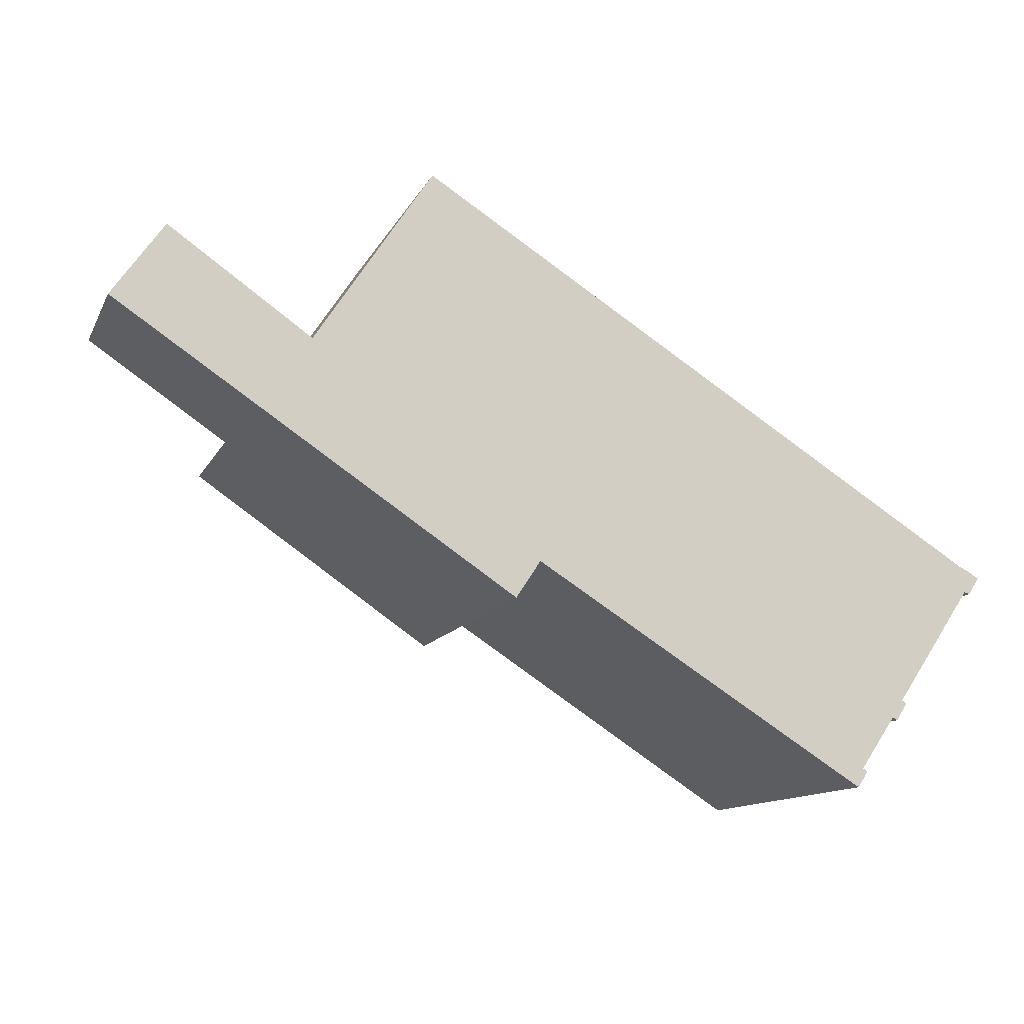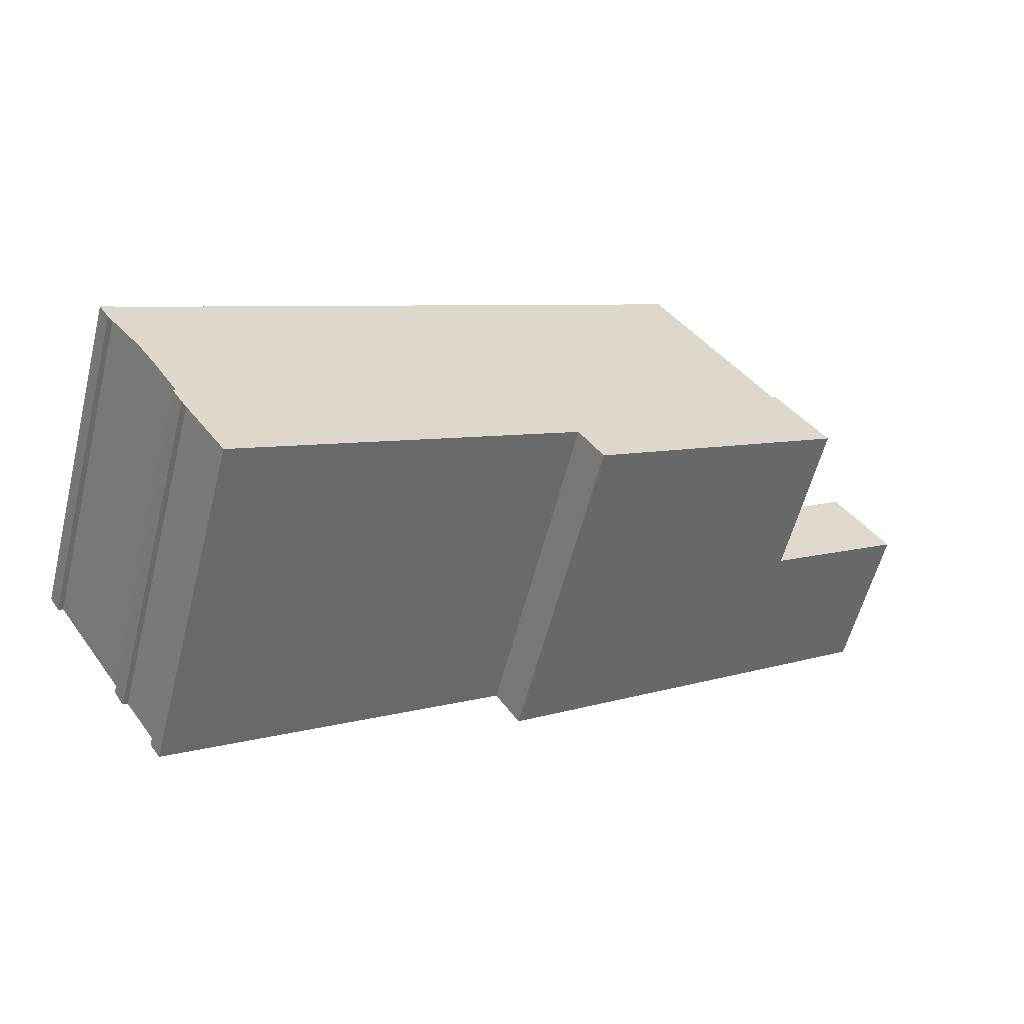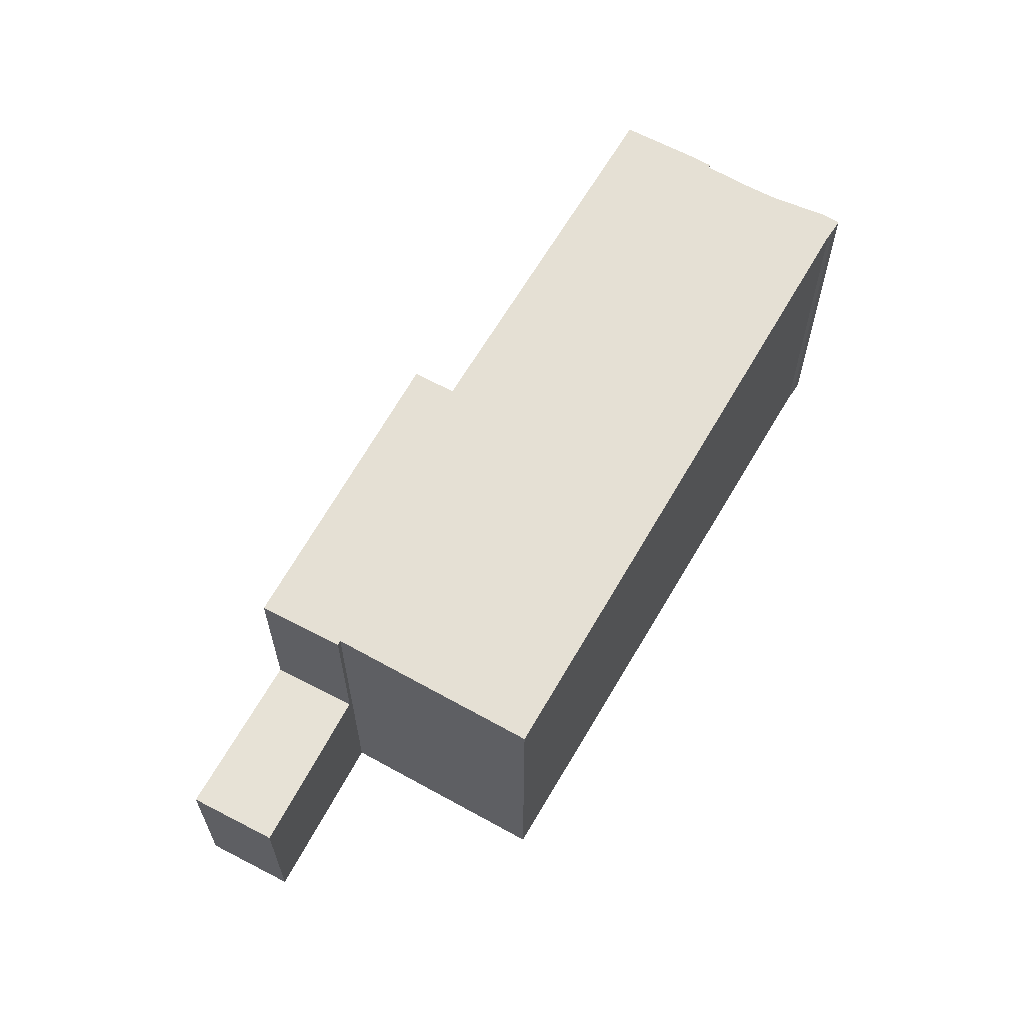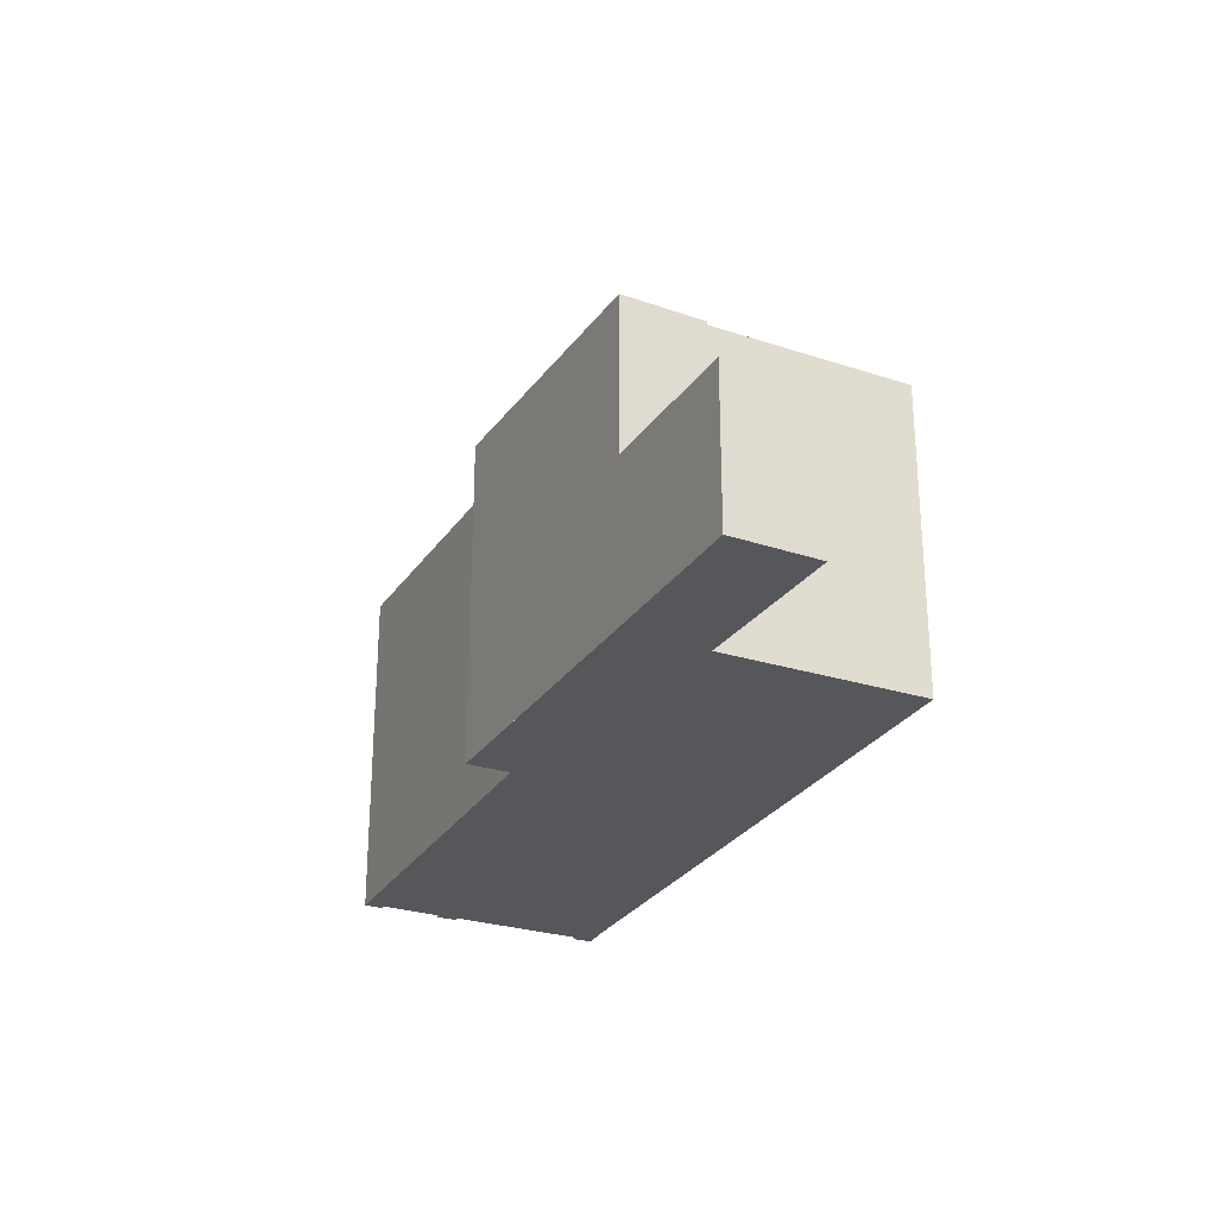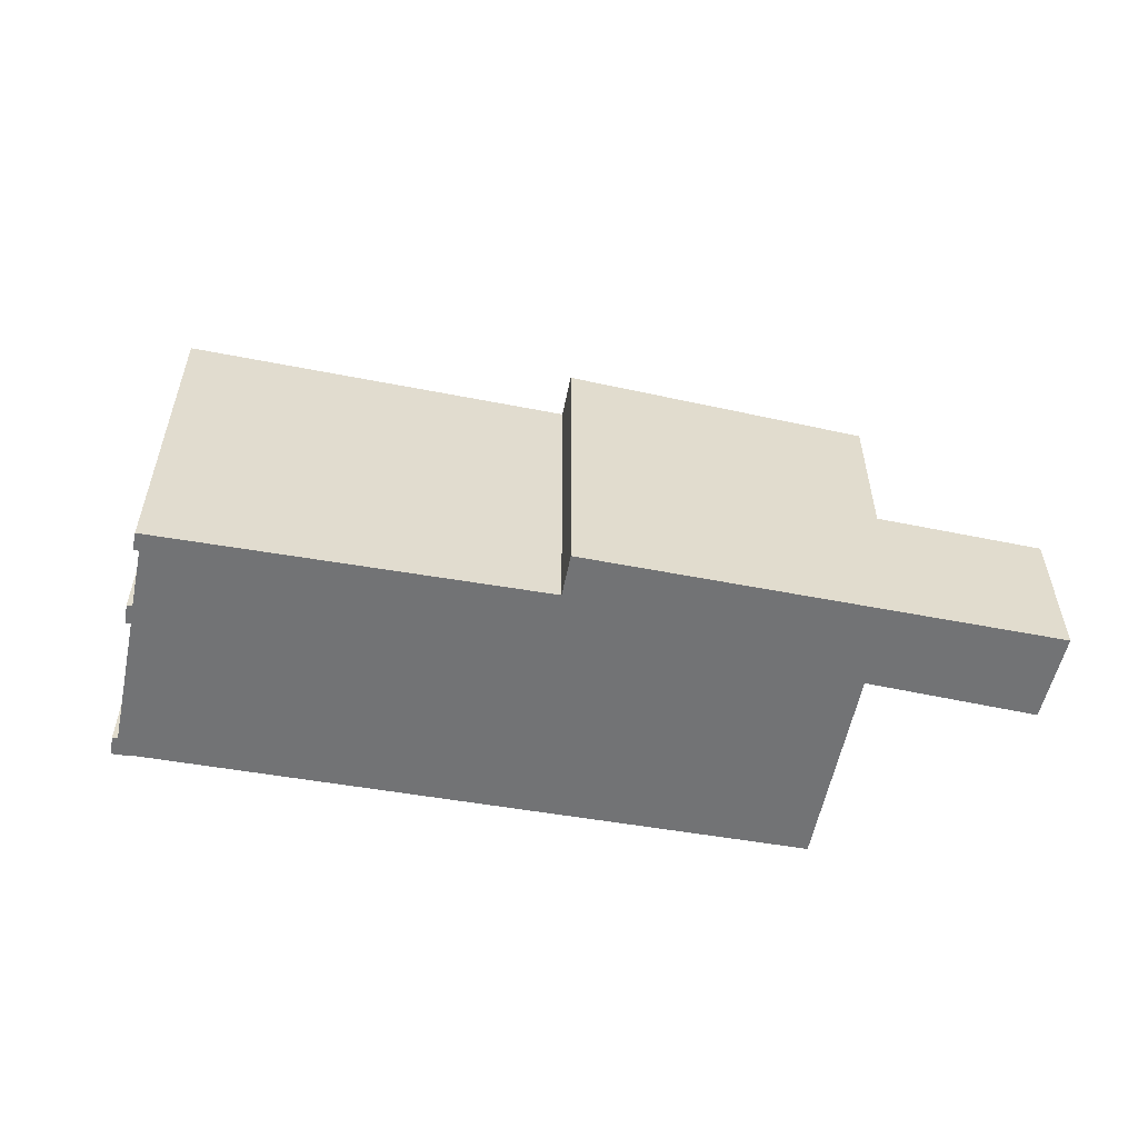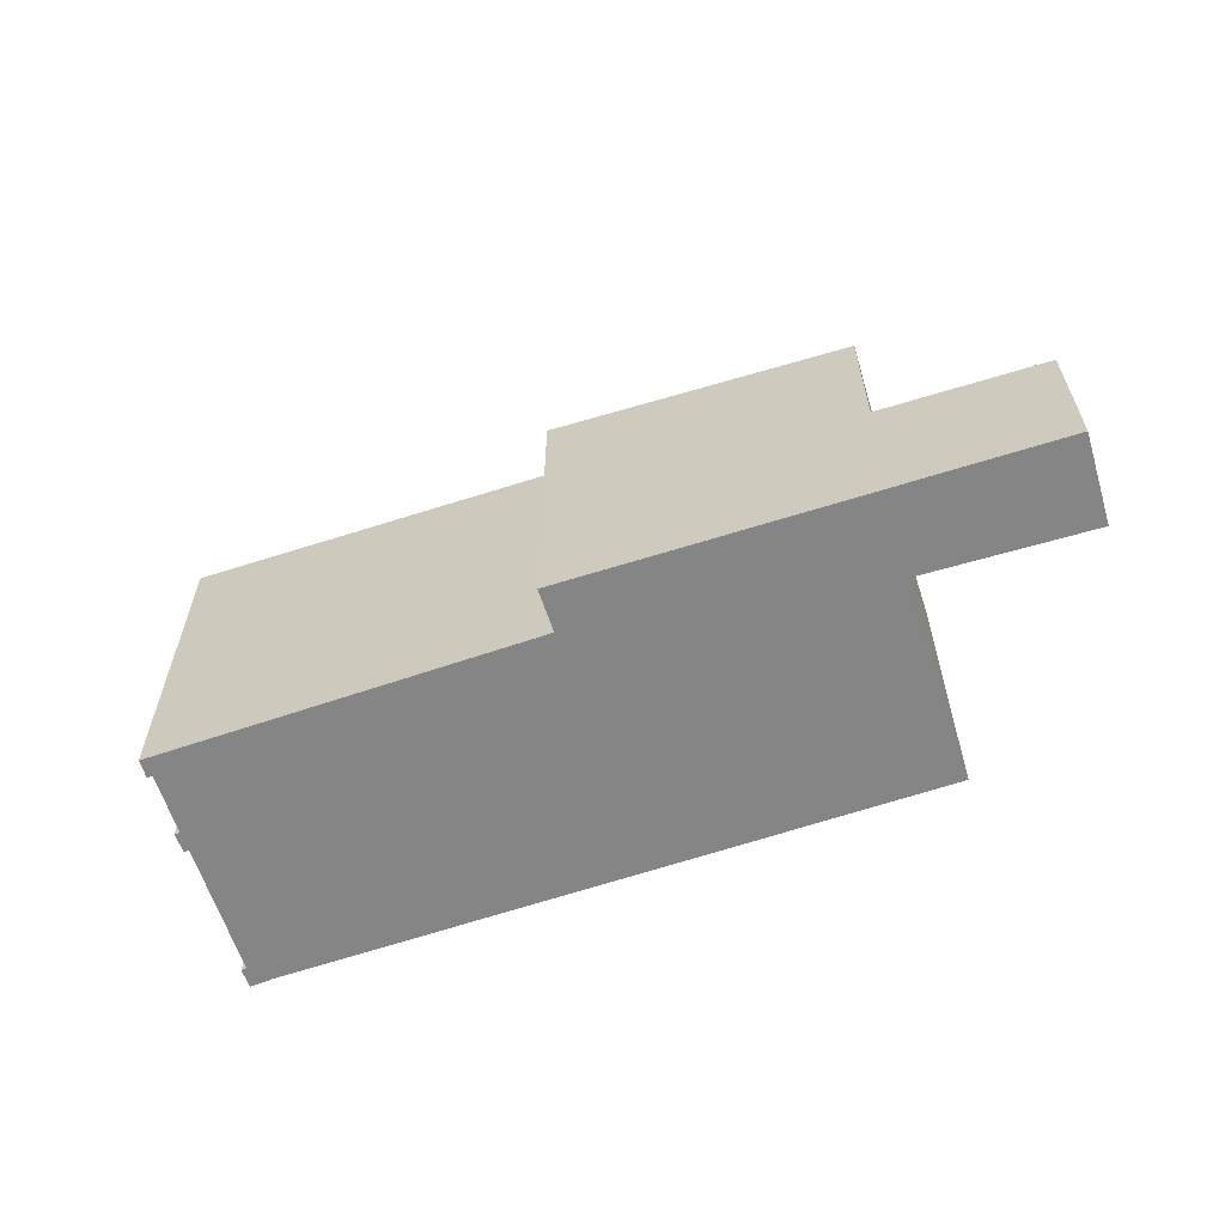
<metadata>
{"format":"obj","ext":"obj","renderer":"f3d","projection":"perspective","resolution":1024,"background":"white","views":[{"elev":-12.1,"azim":162.2,"up":"+Y"},{"elev":-58.5,"azim":-14.3,"up":"+Y"},{"elev":62.3,"azim":152.6,"up":"+Z"},{"elev":-27.0,"azim":97.2,"up":"+Z"},{"elev":-55.8,"azim":22.1,"up":"+Z"},{"elev":-61.7,"azim":51.5,"up":"+Z"}]}
</metadata>
<code>
v -105.4 -642.7 6.339
v -103 -646.2 6.403
v -107.1 -651.1 6.72
v -107.6 -650.3 6.706
v -114.3 -654.6 7.081
v -114.5 -654.2 7.075
v -114.4 -654.2 7.07
v -115.1 -653.1 7.051
v -115.2 -653.2 7.057
v -115.4 -652.8 7.05
v -115.4 -652.8 7.045
v -116.9 -650.4 7.004
v -117 -650.5 7.01
v -117.2 -650.2 7.003
v -117 -650 6.992
v -116.8 -649.9 6.982
v -100.1 -644.2 3.129
v -99.08 -645.8 3.138
v -107.5 -650.5 6.708
v -102.3 -647 6.412
v -102.9 -646.2 6.398
v -104.8 -643.4 6.352
v -105.4 -642.7 6.34
v -101.9 -647.6 6.422
v -102.9 -646.2 6.398
v -101.9 -647.6 6.422
v -99.51 -645.1 3.134
v -102.3 -647 3.2
v -102.9 -646.2 3.195
v -101.9 -647.6 3.204
v -102.9 -646.2 3.195
v -101.9 -647.6 3.204
v -102.3 -647 3.2
v -102.3 -647 6.412
v -105.3 -642.7 6.339
v -105.3 -642.7 6.341
v -117.2 -650.2 7.004
v -117 -650.1 6.992
v -117 -650 6.991
v -114 -654.4 7.062
v -99.16 -645.8 3.14
v -99.57 -645.2 3.136
v -100.2 -644.3 3.13
v -116.1 -649.6 6.946
v -116.2 -649.5 6.945
v -113.3 -653.9 7.023
v -115.3 -650.8 6.968
v -104.5 -644 6.362
v -116.3 -651.4 7.021
v -116.1 -651.3 7.012
v -115.8 -649.3 6.927
v -115.8 -649.3 6.926
v -112.9 -653.7 7.005
v -115 -650.6 6.949
v -110.6 -646.1 6.636
v -110.6 -646 6.635
v -107.1 -651.1 6.719
v -107.2 -651 6.717
v -107.6 -650.4 6.707
v -109.8 -647.3 6.657
v -104.7 -644.1 6.374
v -109.6 -647.5 6.66
v -115.8 -651.8 7.02
v -115.9 -651.9 7.03
v -115 -651.3 6.977
v -104.5 -644 6.362
v -114.7 -651.1 6.958
v -102.4 -646.9 3.2
v -102.4 -646.9 6.41
v -99.58 -645.2 3.136
v -99.52 -645.1 3.134
v -107.7 -650.3 6.706
v -102.4 -646.9 6.41
v -102.4 -646.9 3.2
v -114.4 -654.5 7.079
v -114 -654.3 7.061
v -113.3 -653.8 7.022
v -113 -653.6 7.003
v -105.3 -642.7 6.339
v -105.4 -642.7 6.339
v -105.4 -642.7 0
v -105.3 -642.7 -8.882e-16
v -102.9 -646.2 6.398
v -103 -646.2 6.403
v -103 -646.2 0
v -102.9 -646.2 0
v -107.2 -651 6.717
v -107.1 -651.1 6.72
v -107.1 -651.1 0
v -107.2 -651 0
v -107.6 -650.4 6.707
v -107.6 -650.3 6.706
v -107.6 -650.3 0
v -107.6 -650.4 8.882e-16
v -114.4 -654.5 7.079
v -114.3 -654.6 7.081
v -114.3 -654.6 0
v -114.4 -654.5 0
v -114.4 -654.2 7.07
v -114.5 -654.2 7.075
v -114.5 -654.2 0
v -114.4 -654.2 0
v -115.1 -653.1 7.051
v -114.4 -654.2 7.07
v -114.4 -654.2 0
v -115.1 -653.1 8.882e-16
v -115.2 -653.2 7.057
v -115.1 -653.1 7.051
v -115.1 -653.1 8.882e-16
v -115.2 -653.2 0
v -115.4 -652.8 7.05
v -115.2 -653.2 7.057
v -115.2 -653.2 0
v -115.4 -652.8 0
v -115.4 -652.8 7.045
v -115.4 -652.8 7.05
v -115.4 -652.8 0
v -115.4 -652.8 0
v -115.9 -651.9 7.03
v -115.4 -652.8 7.045
v -115.4 -652.8 0
v -115.9 -651.9 0
v -117 -650.5 7.01
v -116.9 -650.4 7.004
v -116.9 -650.4 0
v -117 -650.5 0
v -117.2 -650.2 7.004
v -117 -650.5 7.01
v -117 -650.5 0
v -117.2 -650.2 0
v -117 -650 6.992
v -117.2 -650.2 7.003
v -117.2 -650.2 0
v -117 -650 0
v -117 -650 6.991
v -117 -650 6.992
v -117 -650 0
v -117 -650 0
v -116.2 -649.5 6.945
v -116.8 -649.9 6.982
v -116.8 -649.9 0
v -116.2 -649.5 0
v -99.52 -645.1 3.134
v -100.1 -644.2 3.129
v -100.1 -644.2 0
v -99.52 -645.1 0
v -99.16 -645.8 3.14
v -99.08 -645.8 3.138
v -99.08 -645.8 0
v -99.16 -645.8 0
v -107.6 -650.3 6.706
v -107.5 -650.5 6.708
v -107.5 -650.5 0
v -107.6 -650.3 0
v -104.5 -644 6.362
v -104.8 -643.4 6.352
v -104.8 -643.4 0
v -104.5 -644 0
v -105.4 -642.7 6.339
v -105.4 -642.7 6.34
v -105.4 -642.7 0
v -105.4 -642.7 0
v -107.1 -651.1 6.719
v -101.9 -647.6 6.422
v -101.9 -647.6 0
v -107.1 -651.1 0
v -99.08 -645.8 3.138
v -99.51 -645.1 3.134
v -99.51 -645.1 0
v -99.08 -645.8 0
v -100.2 -644.3 3.13
v -102.9 -646.2 3.195
v -102.9 -646.2 0
v -100.2 -644.3 0
v -104.8 -643.4 6.352
v -105.3 -642.7 6.339
v -105.3 -642.7 -8.882e-16
v -104.8 -643.4 0
v -117.2 -650.2 7.003
v -117.2 -650.2 7.004
v -117.2 -650.2 0
v -117.2 -650.2 0
v -116.8 -649.9 6.982
v -117 -650 6.991
v -117 -650 0
v -116.8 -649.9 0
v -114.3 -654.6 7.081
v -114 -654.4 7.062
v -114 -654.4 0
v -114.3 -654.6 0
v -101.9 -647.6 3.204
v -99.16 -645.8 3.14
v -99.16 -645.8 0
v -101.9 -647.6 0
v -100.1 -644.2 3.129
v -100.2 -644.3 3.13
v -100.2 -644.3 0
v -100.1 -644.2 0
v -115.8 -649.3 6.926
v -116.2 -649.5 6.945
v -116.2 -649.5 0
v -115.8 -649.3 0
v -114 -654.4 7.062
v -113.3 -653.9 7.023
v -113.3 -653.9 0
v -114 -654.4 0
v -103 -646.2 6.403
v -104.5 -644 6.362
v -104.5 -644 0
v -103 -646.2 0
v -116.9 -650.4 7.004
v -116.3 -651.4 7.021
v -116.3 -651.4 0
v -116.9 -650.4 0
v -110.6 -646 6.635
v -115.8 -649.3 6.926
v -115.8 -649.3 0
v -110.6 -646 8.882e-16
v -113.3 -653.9 7.023
v -112.9 -653.7 7.005
v -112.9 -653.7 8.882e-16
v -113.3 -653.9 0
v -105.4 -642.7 6.34
v -110.6 -646 6.635
v -110.6 -646 8.882e-16
v -105.4 -642.7 0
v -107.1 -651.1 6.72
v -107.1 -651.1 6.719
v -107.1 -651.1 0
v -107.1 -651.1 0
v -107.5 -650.5 6.708
v -107.2 -651 6.717
v -107.2 -651 0
v -107.5 -650.5 0
v -112.9 -653.7 7.005
v -107.6 -650.4 6.707
v -107.6 -650.4 8.882e-16
v -112.9 -653.7 8.882e-16
v -116.3 -651.4 7.021
v -115.9 -651.9 7.03
v -115.9 -651.9 0
v -116.3 -651.4 0
v -104.5 -644 6.362
v -104.5 -644 6.362
v -104.5 -644 0
v -104.5 -644 0
v -99.51 -645.1 3.134
v -99.52 -645.1 3.134
v -99.52 -645.1 0
v -99.51 -645.1 0
v -114.5 -654.2 7.075
v -114.4 -654.5 7.079
v -114.4 -654.5 0
v -114.5 -654.2 0
v -105.4 -642.7 0
v -103 -646.2 0
v -100.1 -644.2 0
v -99.08 -645.8 0
v -107.1 -651.1 0
v -107.6 -650.3 0
v -114.3 -654.6 0
v -114.5 -654.2 0
v -114.4 -654.2 0
v -115.1 -653.1 0
v -115.2 -653.2 0
v -115.4 -652.8 0
v -115.4 -652.8 0
v -116.9 -650.4 0
v -117 -650.5 0
v -117.2 -650.2 0
v -117 -650 0
v -116.8 -649.9 0
f 42 27 18 41
f 36 23 1 35
f 56 23 36 55
f 58 19 20 24 57
f 71 27 42 70
f 68 31 25 69
f 34 26 32 33
f 35 22 36
f 62 60 61
f 38 37 14 15 39
f 64 49 50 63
f 41 30 28 42
f 70 42 28 74
f 44 38 39 16 45
f 63 50 47 65
f 61 60 55 36 22 66
f 49 12 13 37 38 50
f 50 38 44 47
f 51 44 45 52
f 65 47 54 67
f 54 47 44 51
f 55 51 52 56
f 57 3 58
f 67 54 60 62
f 60 54 51 55
f 73 20 19 4 59 72
f 76 40 5 75
f 77 46 40 76
f 66 48 61
f 78 53 46 77
f 72 59 53 78
f 70 43 17 71
f 69 34 33 68
f 72 62 61 48 2 21 73
f 75 6 7 8 9 10 11 64 63 76
f 76 63 65 77
f 77 65 67 78
f 78 67 62 72
f 74 29 43 70
f 80 81 82 79
f 84 85 86 83
f 88 89 90 87
f 92 93 94 91
f 96 97 98 95
f 100 101 102 99
f 104 105 106 103
f 108 109 110 107
f 112 113 114 111
f 116 117 118 115
f 120 121 122 119
f 124 125 126 123
f 128 129 130 127
f 132 133 134 131
f 136 137 138 135
f 140 141 142 139
f 144 145 146 143
f 148 149 150 147
f 152 153 154 151
f 156 157 158 155
f 160 161 162 159
f 164 165 166 163
f 168 169 170 167
f 172 173 174 171
f 176 177 178 175
f 180 181 182 179
f 184 185 186 183
f 188 189 190 187
f 192 193 194 191
f 196 197 198 195
f 200 201 202 199
f 204 205 206 203
f 208 209 210 207
f 212 213 214 211
f 216 217 218 215
f 220 221 222 219
f 224 225 226 223
f 228 229 230 227
f 232 233 234 231
f 236 237 238 235
f 240 241 242 239
f 244 245 246 243
f 248 249 250 247
f 252 253 254 251
f 256 257 258 259 260 261 262 263 264 265 266 267 268 269 270 271 272 255

</code>
